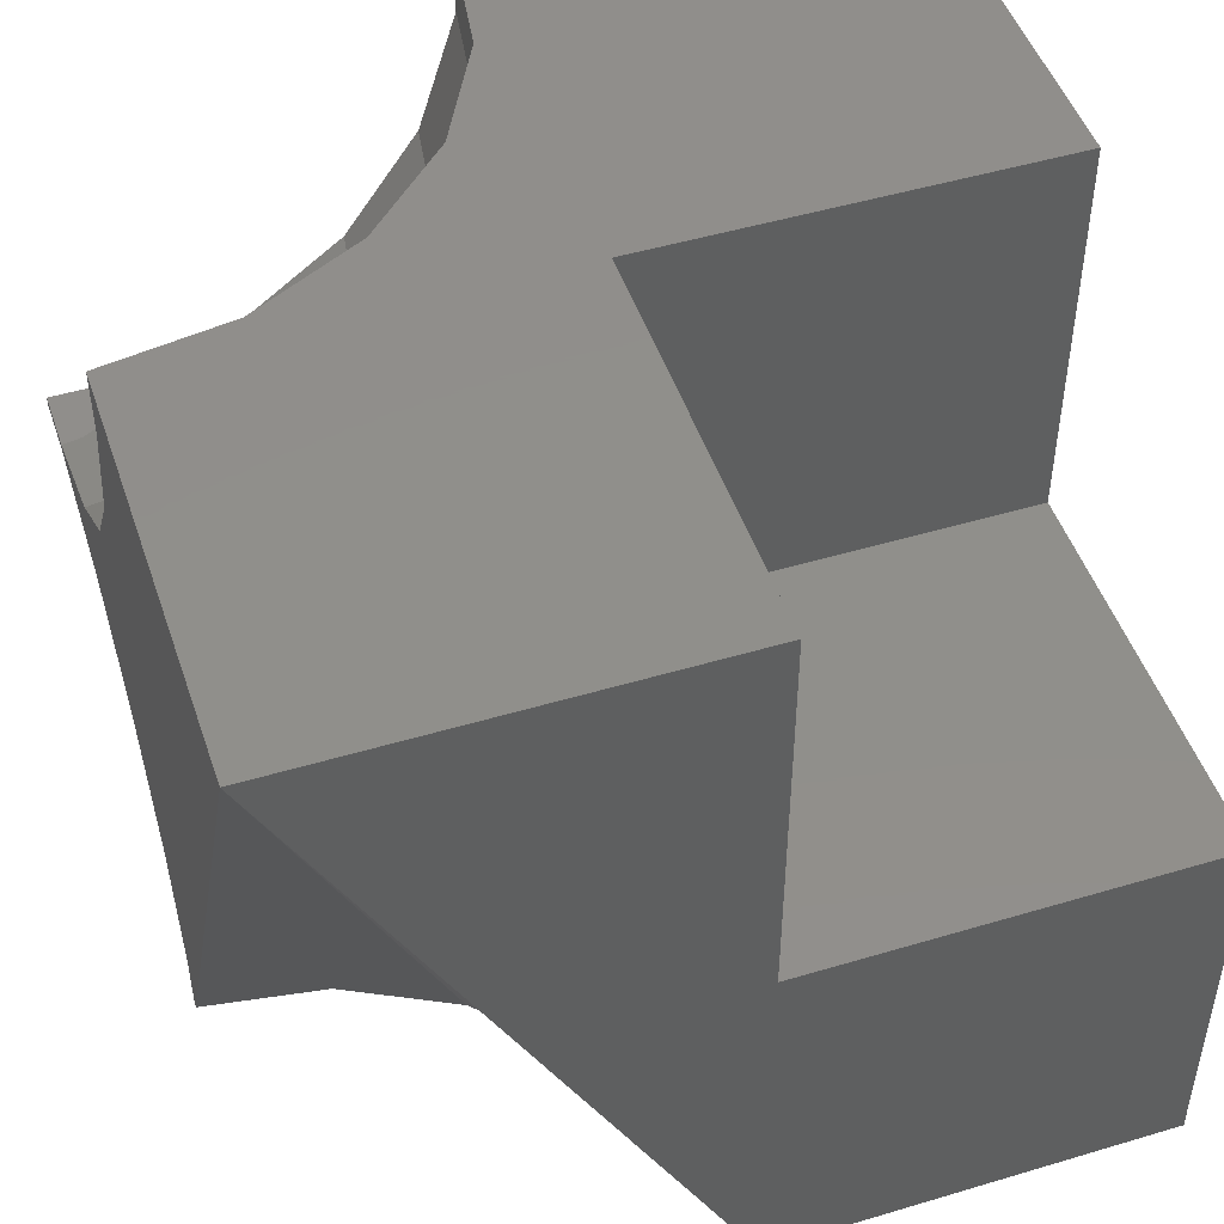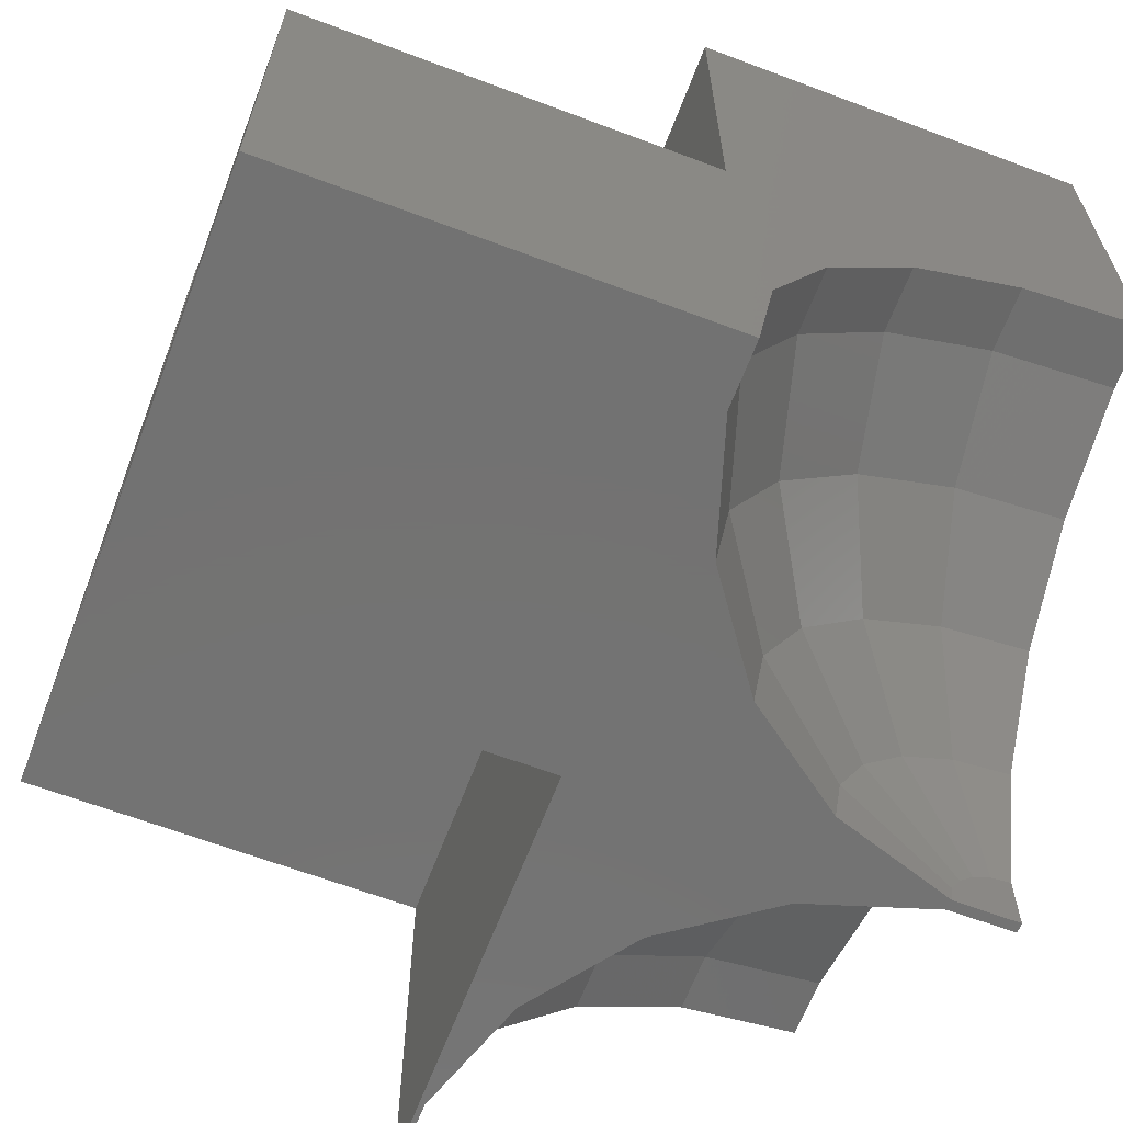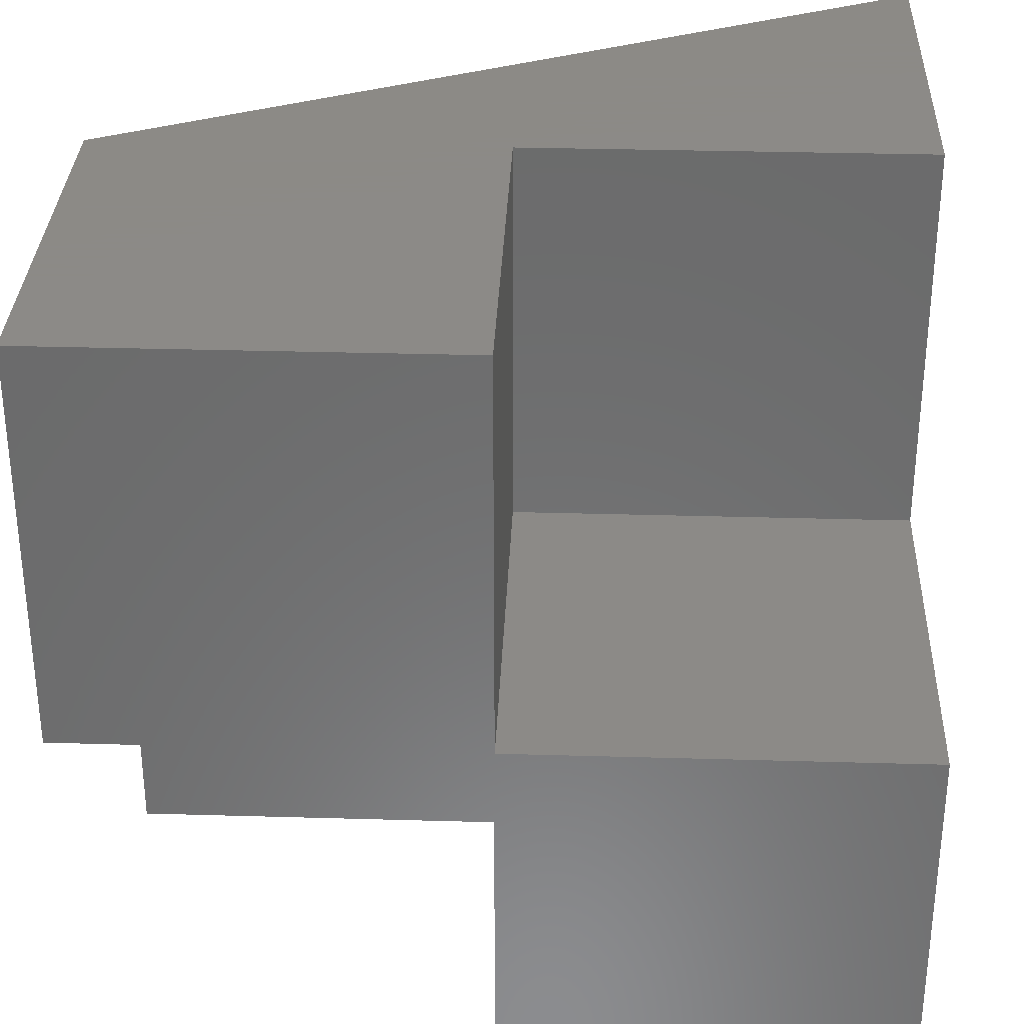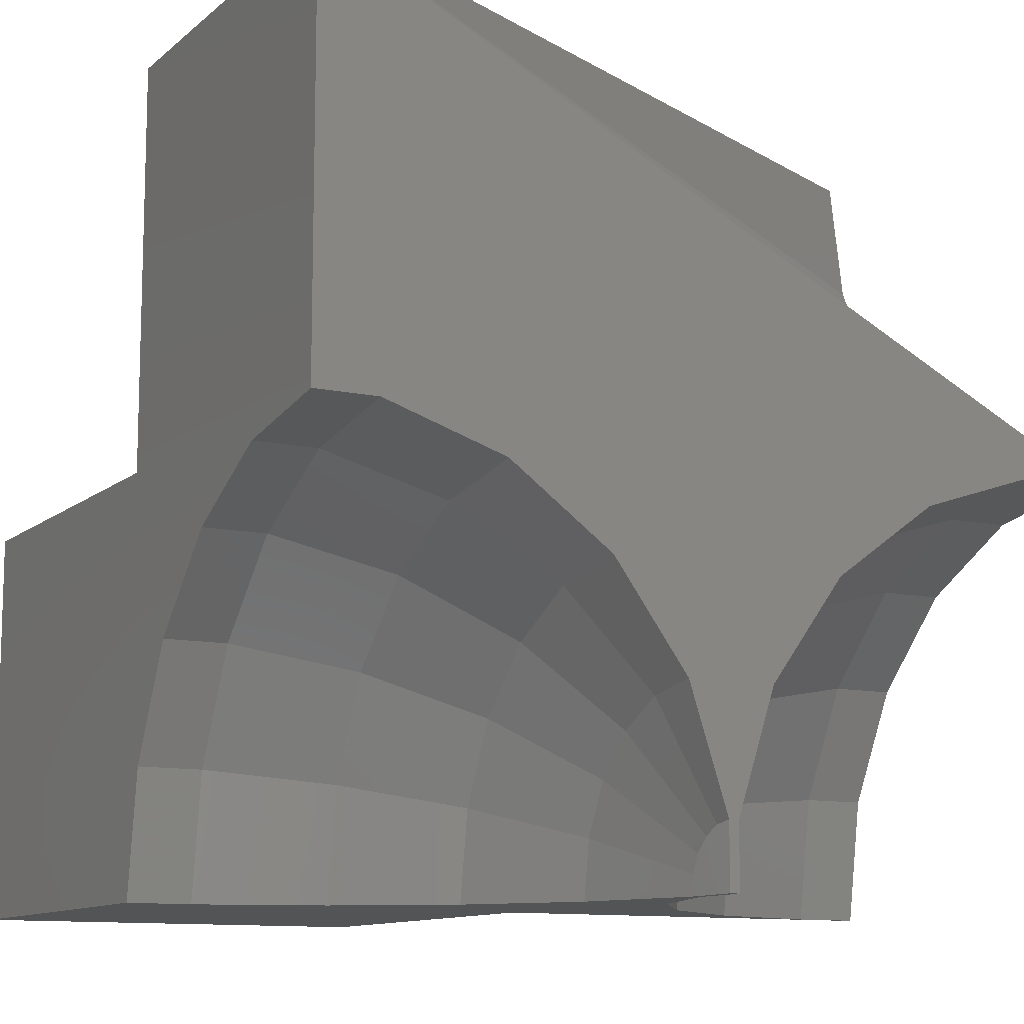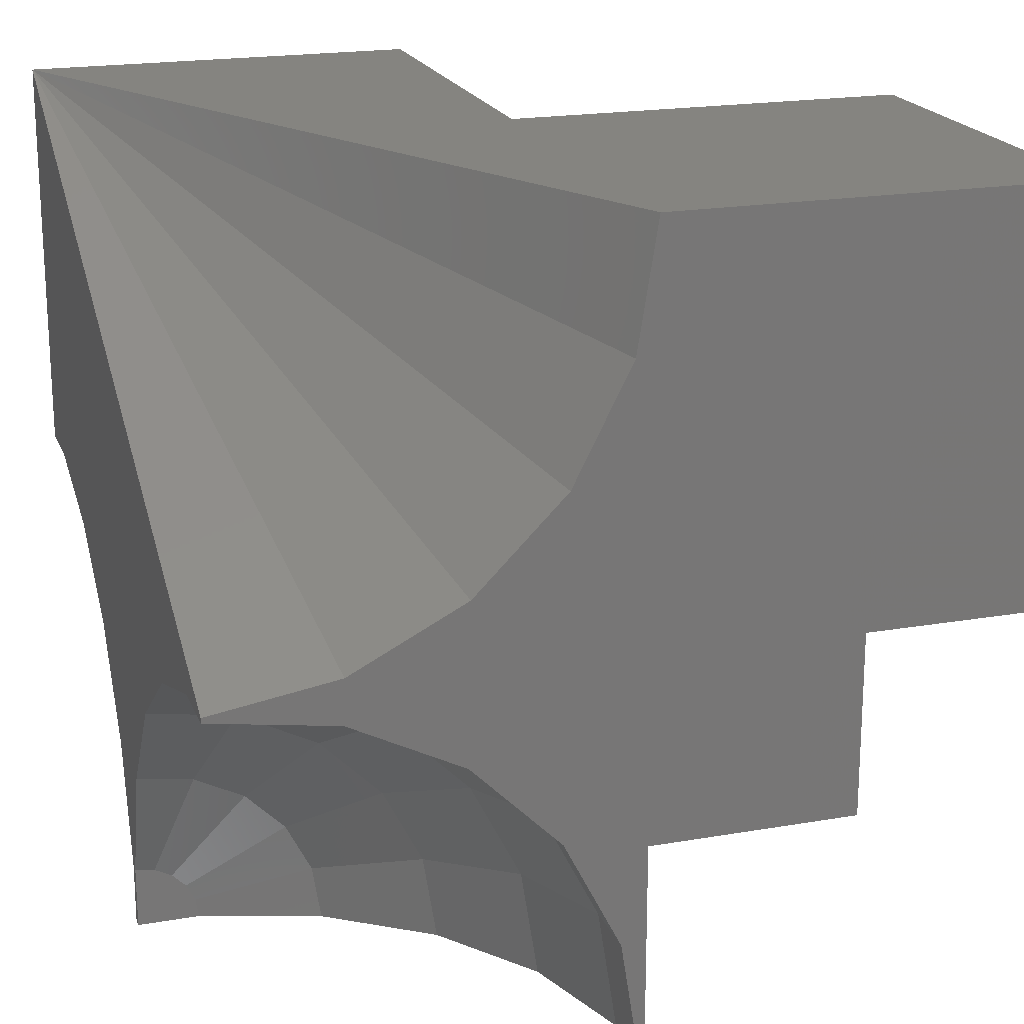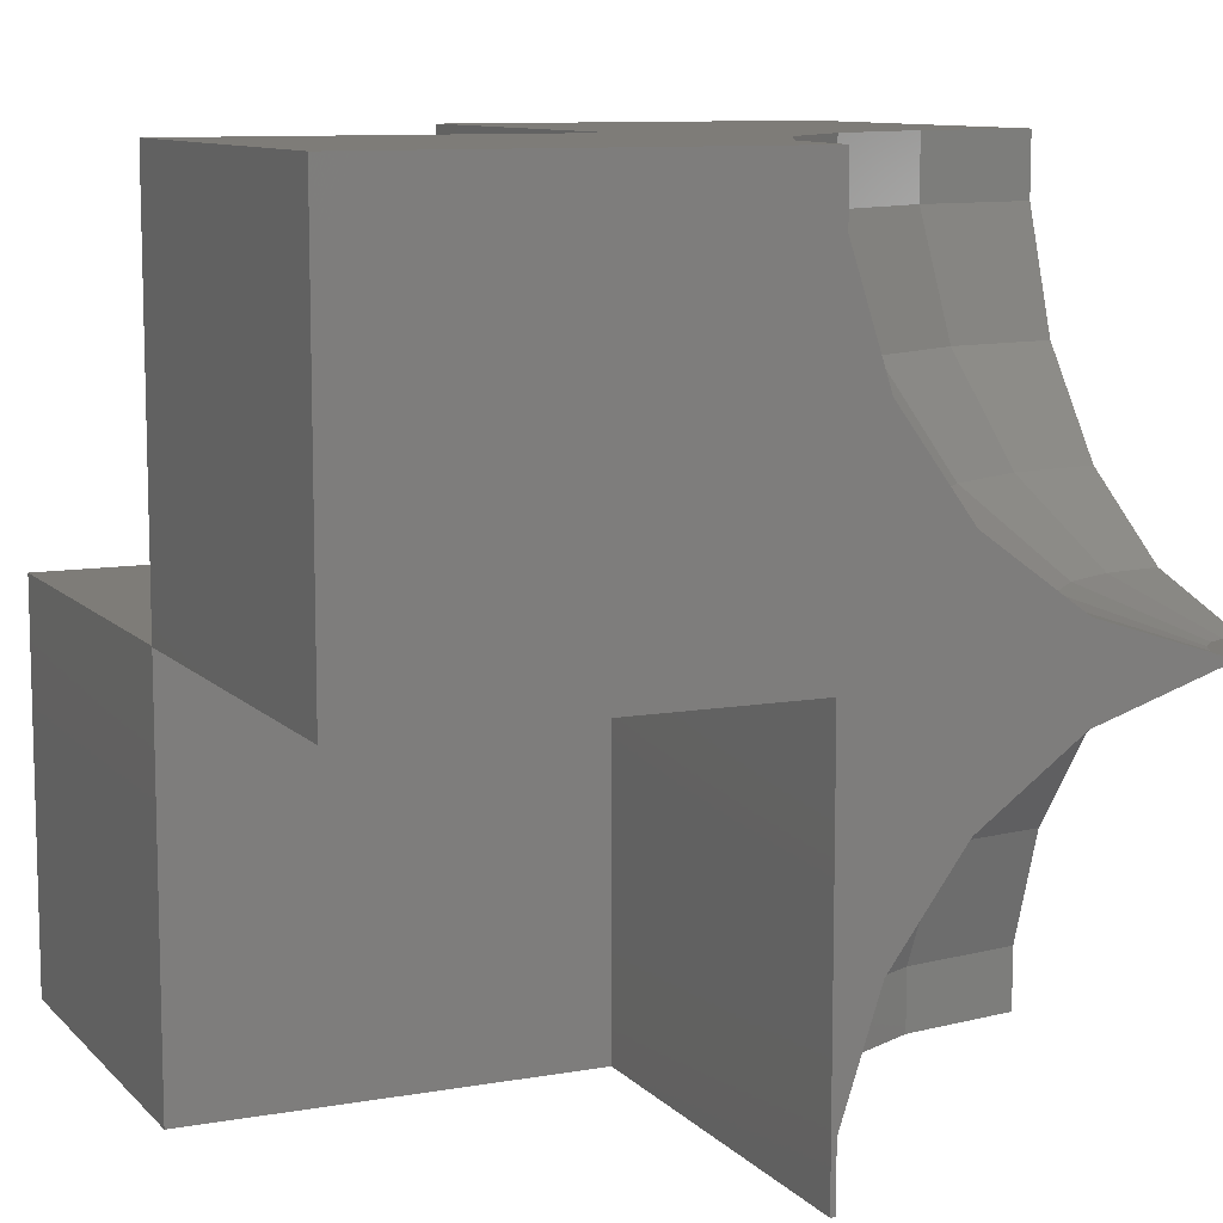
<metadata>
{"format":"stl","ext":"stl","renderer":"f3d","projection":"perspective","resolution":1024,"background":"white","views":[{"elev":48.4,"azim":161.5,"up":"+Z"},{"elev":-64.7,"azim":-20.8,"up":"+Y"},{"elev":32.2,"azim":-87.7,"up":"+Y"},{"elev":-11.2,"azim":61.7,"up":"+Y"},{"elev":19.9,"azim":162.2,"up":"+Y"},{"elev":9.9,"azim":-24.3,"up":"+Z"}]}
</metadata>
<code>
# stl→obj: 97 verts, 190 faces
v 0 0 5
v 0 0 10
v 0 5 5
v 0 5 5.01
v 0 5 10
v 0 10 5.01
v 0 10 0
v 0 5 0
v 5.062 0 0.7822
v 5.545 0 2.27
v 5 0 5
v 7.73 0 4.455
v 5 0 0
v 5.062 0 0
v 6.464 0 3.536
v 7.73 0 5.545
v 6.464 0 6.464
v 5.545 0 7.73
v 5.062 0 9.218
v 9.218 0 4.938
v 10 0 4.938
v 9.218 0 5.062
v 5.062 0 10
v 10 0 5.062
v 5 5 5
v 5 5 0
v 5 10 0
v 5.245 8.455 0
v 5.955 7.061 0
v 7.061 5.955 0
v 8.455 5.245 0
v 10 5 0
v 10 4.938 0
v 8.474 4.697 0
v 7.097 3.995 0
v 6.005 2.903 0
v 5.303 1.526 0
v 5 10 5.01
v 5 10 10
v 10 10 10
v 5 5 5.01
v 5 5 10
v 6.005 2.903 10
v 5.303 1.526 10
v 7.097 3.995 10
v 8.474 4.697 10
v 10 4.938 10
v 5.303 1.526 9.218
v 5.763 1.377 7.73
v 6.638 1.093 6.464
v 7.841 0.7015 5.545
v 9.256 0.2417 5.062
v 10 0.7822 5.062
v 9.758 0.7439 5.062
v 9.367 0.4597 5.062
v 9.54 0.6328 5.062
v 10 0.7822 4.938
v 10 3.536 3.536
v 10 2.27 4.455
v 10 4.455 2.27
v 10 4.938 0.7822
v 10 4.938 9.218
v 10 3.536 6.464
v 10 2.27 5.545
v 10 4.455 7.73
v 9.367 0.4597 4.938
v 9.54 0.6328 4.938
v 9.256 0.2417 4.938
v 9.758 0.7439 4.938
v 7.841 0.7015 4.455
v 6.638 1.093 3.536
v 5.763 1.377 2.27
v 5.303 1.526 0.7822
v 6.005 2.903 0.7822
v 7.097 3.995 0.7822
v 8.474 4.697 0.7822
v 8.474 4.697 9.218
v 7.097 3.995 9.218
v 6.005 2.903 9.218
v 6.396 2.619 7.73
v 7.14 2.078 6.464
v 8.164 1.334 5.545
v 8.666 1.836 5.545
v 9.299 2.159 5.545
v 8.907 3.362 6.464
v 8.623 4.237 7.73
v 8.623 4.237 2.27
v 8.907 3.362 3.536
v 9.299 2.159 4.455
v 8.666 1.836 4.455
v 8.164 1.334 4.455
v 7.14 2.078 3.536
v 6.396 2.619 2.27
v 7.381 3.604 2.27
v 7.381 3.604 7.73
v 7.922 2.86 6.464
v 7.922 2.86 3.536
f 1 2 3
f 4 2 5
f 3 2 4
f 4 6 3
f 3 6 7
f 3 7 8
f 9 10 11
f 2 1 11
f 12 2 11
f 13 14 11
f 14 9 11
f 10 15 11
f 15 12 11
f 16 17 2
f 18 19 2
f 20 21 22
f 12 16 2
f 12 20 16
f 17 18 2
f 19 23 2
f 24 22 21
f 22 16 20
f 25 11 3
f 3 11 1
f 26 25 3
f 8 26 3
f 8 7 26
f 26 7 27
f 26 27 28
f 26 28 29
f 29 30 26
f 30 31 26
f 31 32 26
f 26 32 33
f 26 33 34
f 26 34 35
f 26 35 36
f 26 36 37
f 26 37 14
f 26 14 13
f 7 6 27
f 27 6 38
f 38 39 40
f 38 40 27
f 41 38 6
f 4 41 6
f 42 41 5
f 5 41 4
f 5 2 23
f 43 5 44
f 44 5 23
f 45 5 43
f 46 5 45
f 47 5 46
f 42 5 47
f 40 42 47
f 39 42 40
f 48 44 23
f 19 48 23
f 18 48 19
f 18 49 48
f 17 49 18
f 17 50 49
f 16 50 17
f 16 51 50
f 22 51 16
f 22 52 51
f 24 53 54
f 55 24 56
f 56 24 54
f 52 24 55
f 22 24 52
f 24 21 57
f 58 40 59
f 53 24 57
f 60 40 58
f 61 40 60
f 33 32 61
f 32 40 61
f 40 47 62
f 63 64 40
f 40 62 65
f 64 53 57
f 59 64 57
f 59 40 64
f 65 63 40
f 66 67 68
f 68 67 69
f 68 69 57
f 68 57 21
f 68 21 20
f 68 20 12
f 70 68 12
f 70 12 15
f 71 70 15
f 71 15 10
f 72 71 10
f 72 10 9
f 73 72 9
f 37 73 9
f 14 37 9
f 25 26 11
f 11 26 13
f 36 74 73
f 37 36 73
f 35 75 74
f 36 35 74
f 34 76 75
f 35 34 75
f 33 61 76
f 34 33 76
f 40 32 31
f 40 31 30
f 40 30 29
f 40 29 28
f 40 28 27
f 39 38 42
f 42 38 41
f 62 47 46
f 77 62 46
f 77 46 45
f 78 77 45
f 78 45 43
f 79 78 43
f 79 43 44
f 48 79 44
f 49 79 48
f 80 79 49
f 50 80 49
f 50 81 80
f 51 81 50
f 51 82 81
f 52 82 51
f 52 55 82
f 55 56 83
f 82 55 83
f 56 84 83
f 56 54 84
f 54 64 84
f 53 64 54
f 64 63 84
f 63 65 85
f 84 63 85
f 65 62 86
f 85 65 86
f 86 62 77
f 61 60 76
f 60 58 87
f 60 87 76
f 58 59 88
f 58 88 87
f 59 57 89
f 59 89 88
f 57 69 89
f 66 68 70
f 69 67 90
f 89 69 90
f 67 66 90
f 90 66 91
f 91 66 70
f 91 70 71
f 92 91 71
f 92 71 72
f 93 92 72
f 93 72 73
f 74 93 73
f 75 94 93
f 74 75 93
f 87 94 75
f 76 87 75
f 95 77 78
f 86 77 95
f 80 95 78
f 79 80 78
f 81 96 95
f 80 81 95
f 82 83 96
f 81 82 96
f 83 85 96
f 84 85 83
f 85 86 96
f 96 86 95
f 87 88 94
f 88 97 94
f 88 89 97
f 89 90 97
f 90 91 97
f 97 91 92
f 97 92 94
f 94 92 93

</code>
